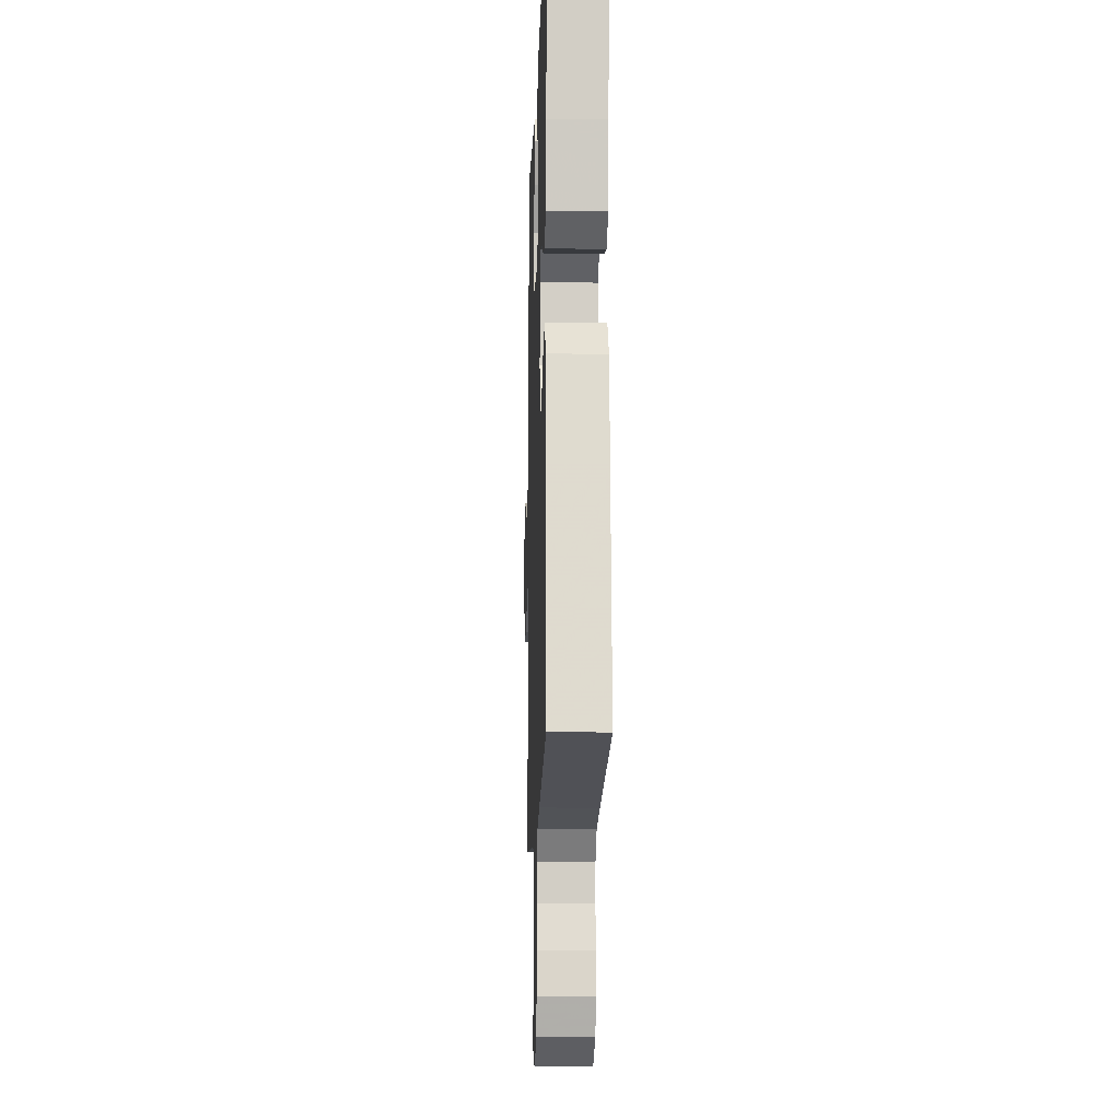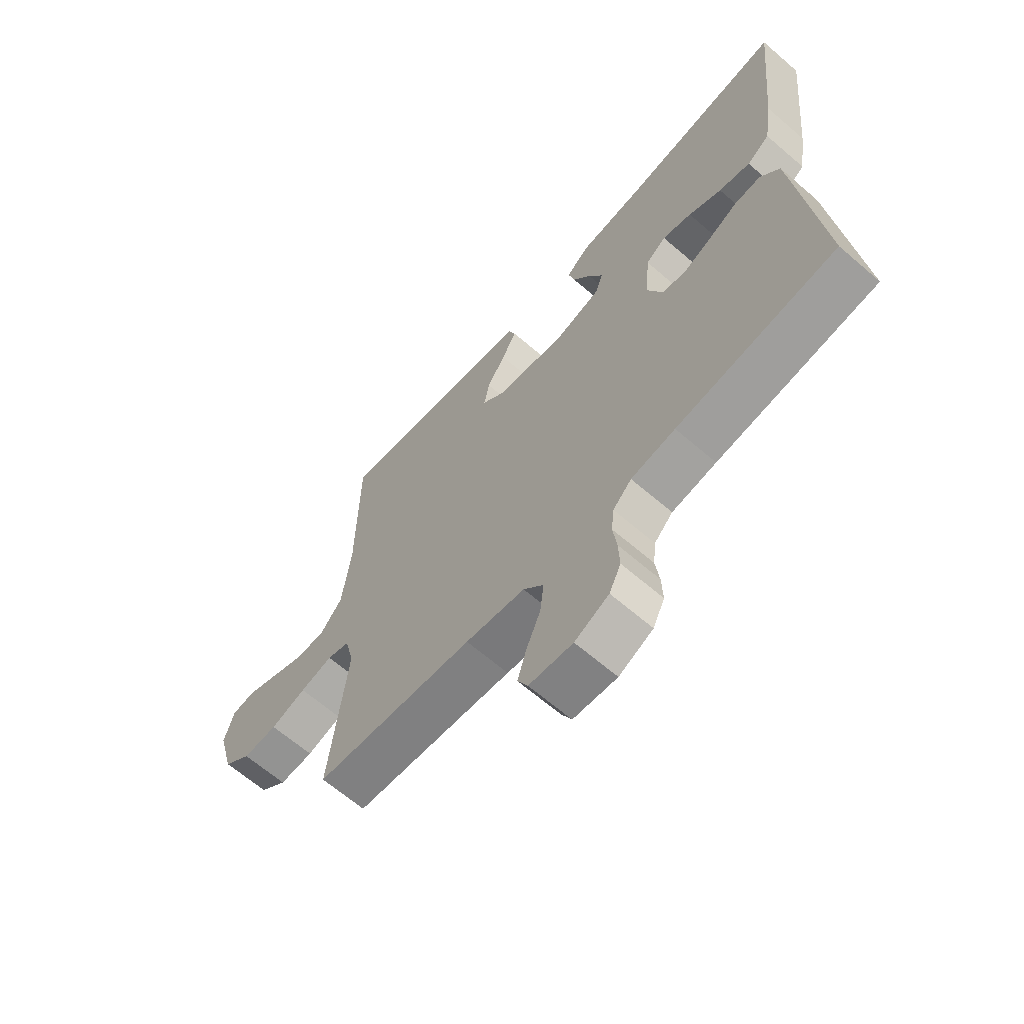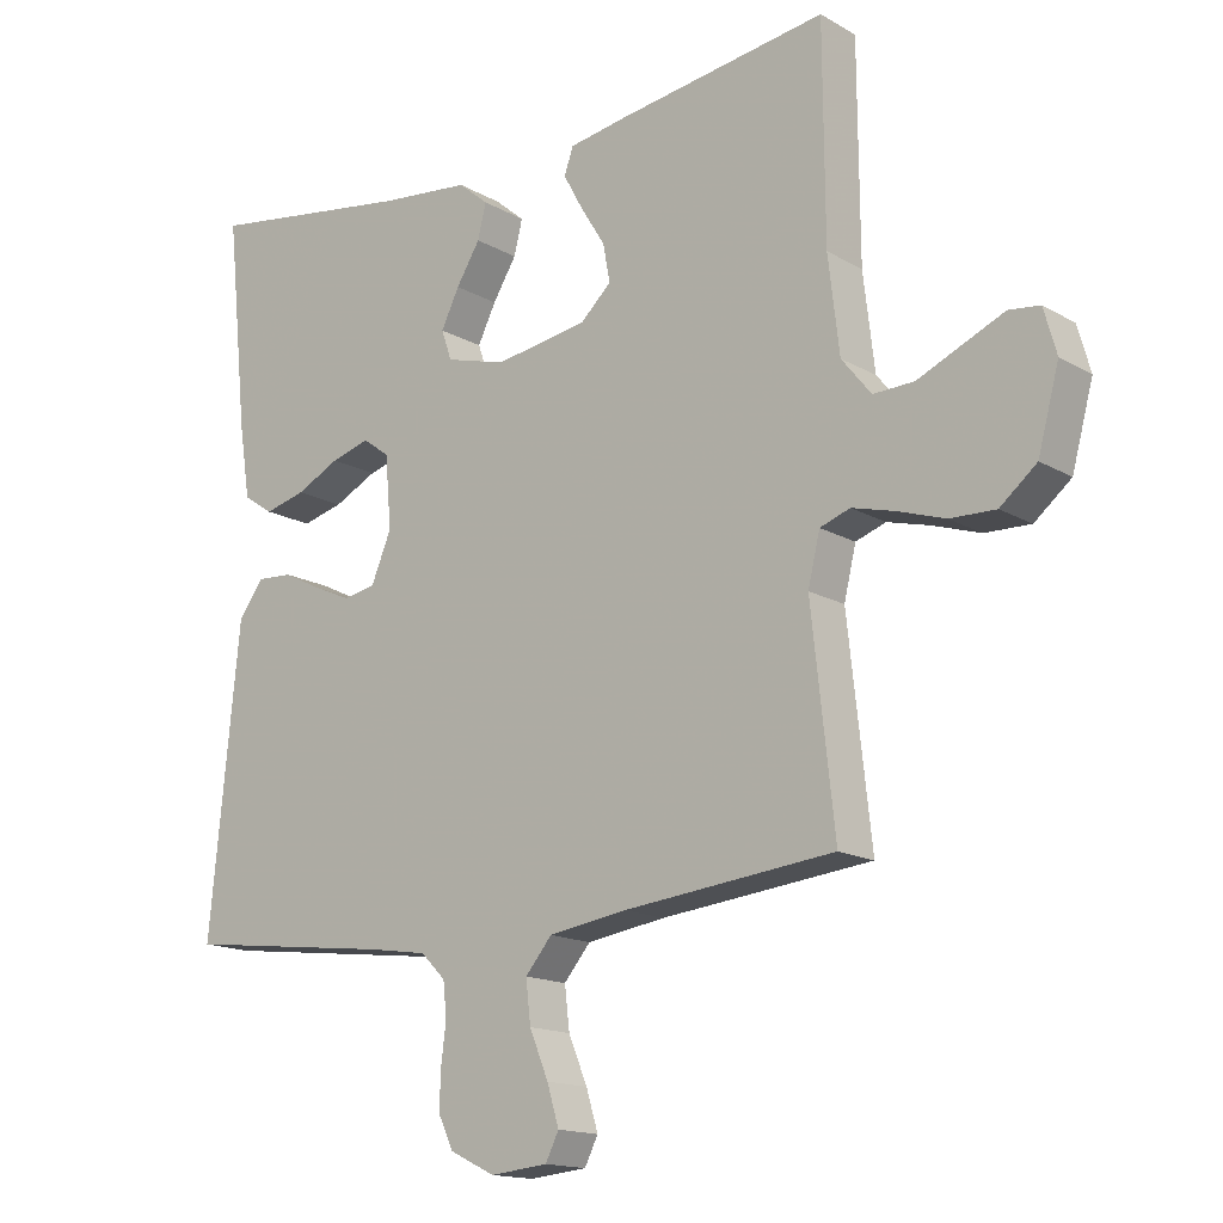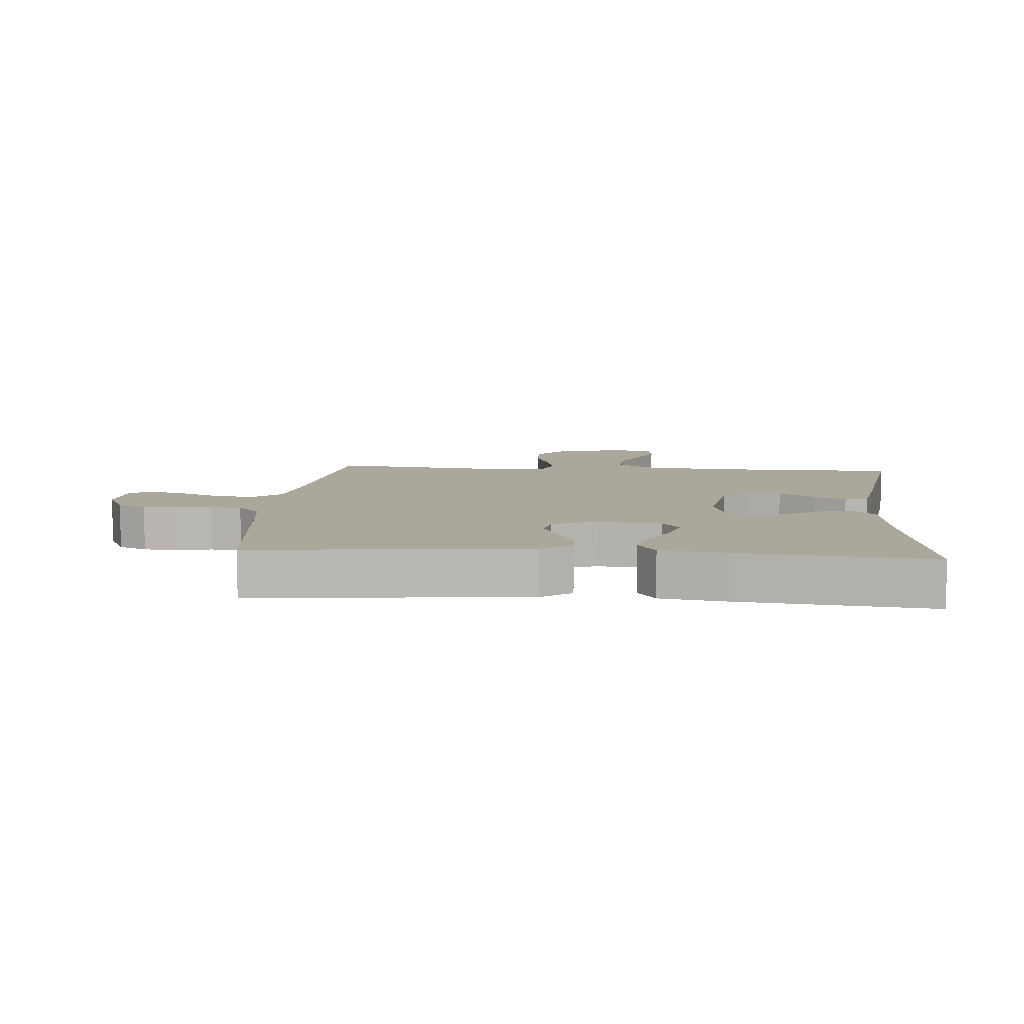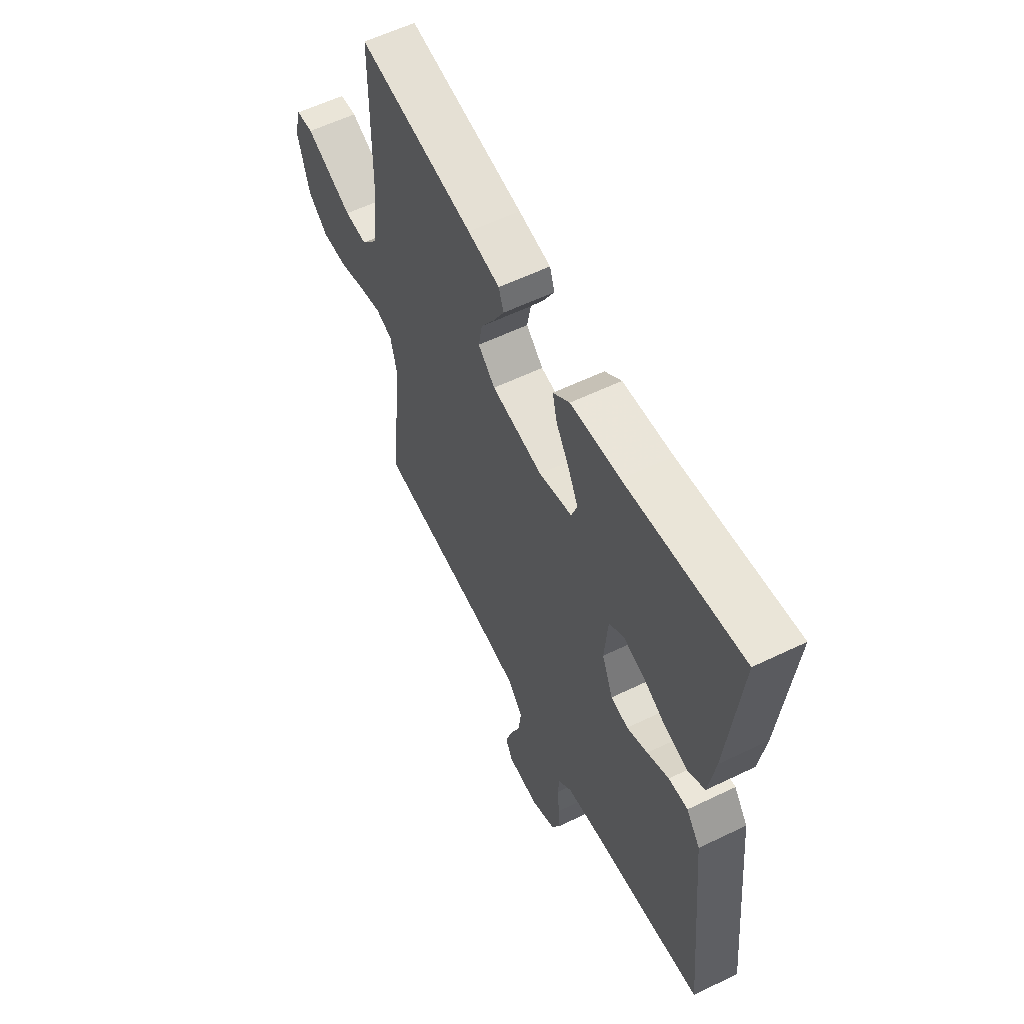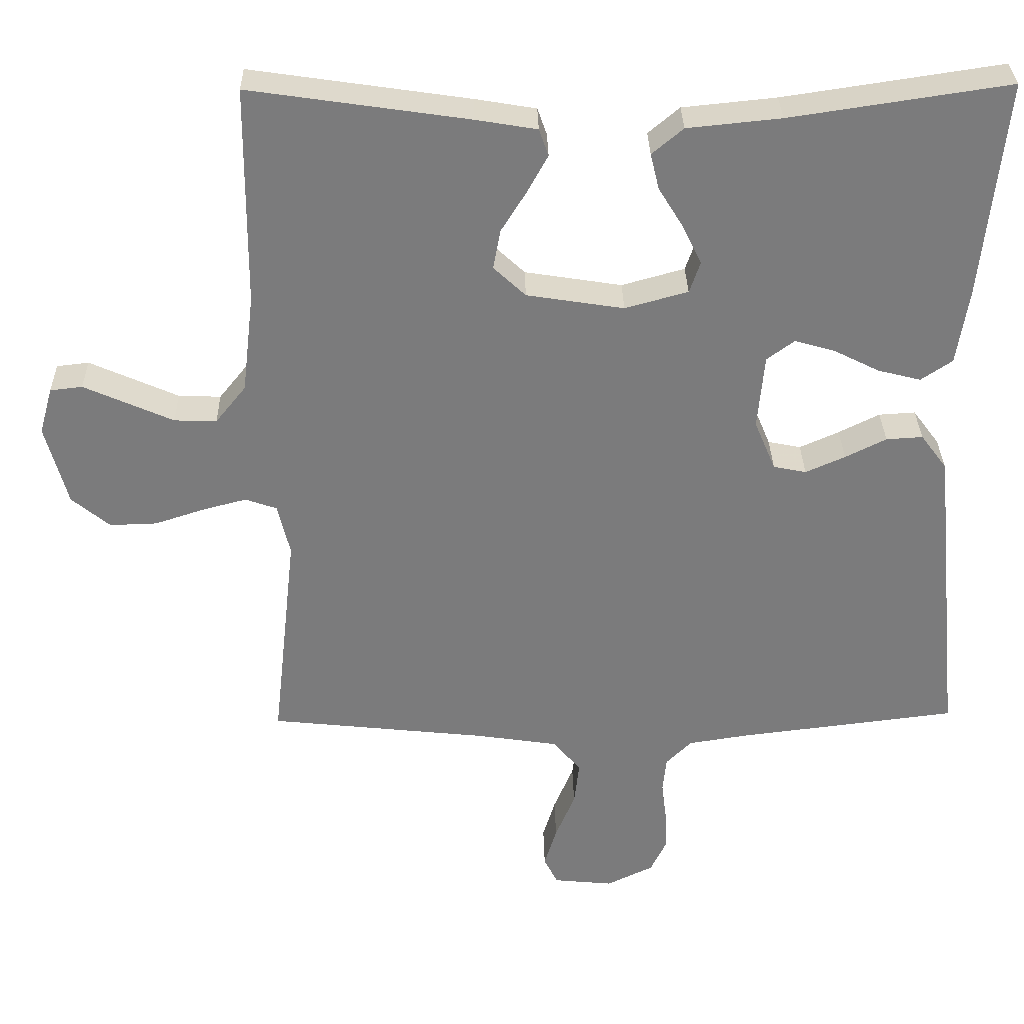
<metadata>
{"format":"obj","ext":"obj","renderer":"f3d","projection":"perspective","resolution":1024,"background":"white","views":[{"elev":-13.3,"azim":-91.8,"up":"+Z"},{"elev":-65.2,"azim":-130.9,"up":"+Z"},{"elev":-15.4,"azim":39.7,"up":"+Z"},{"elev":8.2,"azim":-85.2,"up":"+Y"},{"elev":58.7,"azim":-116.5,"up":"+Z"},{"elev":31.6,"azim":178.9,"up":"+Z"}]}
</metadata>
<code>
v 0.5 0.07 -0.5
v 0.2 0.07 -0.532
v 0.088 0.07 -0.549
v 0.05 0.07 -0.594
v 0.057 0.07 -0.654
v 0.084 0.07 -0.719
v 0.101 0.07 -0.775
v 0.082 0.07 -0.813
v 0 0.07 -0.821
v -0.064 0.07 -0.79
v -0.086 0.07 -0.744
v -0.084 0.07 -0.69
v -0.077 0.07 -0.634
v -0.082 0.07 -0.585
v -0.117 0.07 -0.55
v -0.2 0.07 -0.537
v -0.5 0.07 -0.5
v -0.47 0.07 -0.2
v -0.457 0.07 -0.071
v -0.421 0.07 -0.023
v -0.371 0.07 -0.026
v -0.315 0.07 -0.054
v -0.261 0.07 -0.078
v -0.216 0.07 -0.069
v -0.187 0.07 0
v -0.196 0.07 0.102
v -0.234 0.07 0.13
v -0.289 0.07 0.114
v -0.351 0.07 0.083
v -0.41 0.07 0.068
v -0.453 0.07 0.097
v -0.469 0.07 0.2
v -0.5 0.07 0.5
v -0.2 0.07 0.455
v -0.072 0.07 0.442
v -0.029 0.07 0.406
v -0.041 0.07 0.357
v -0.075 0.07 0.302
v -0.101 0.07 0.249
v -0.086 0.07 0.206
v 0 0.07 0.182
v 0.133 0.07 0.203
v 0.177 0.07 0.244
v 0.167 0.07 0.298
v 0.132 0.07 0.354
v 0.104 0.07 0.405
v 0.117 0.07 0.442
v 0.2 0.07 0.456
v 0.5 0.07 0.5
v 0.502 0.07 0.2
v 0.518 0.07 0.065
v 0.56 0.07 0.013
v 0.618 0.07 0.015
v 0.681 0.07 0.043
v 0.74 0.07 0.069
v 0.784 0.07 0.064
v 0.802 0.07 0
v 0.772 0.07 -0.111
v 0.72 0.07 -0.154
v 0.655 0.07 -0.152
v 0.588 0.07 -0.13
v 0.527 0.07 -0.114
v 0.484 0.07 -0.129
v 0.467 0.07 -0.2
v 0.5 0 -0.5
v 0.2 0 -0.532
v 0.088 0 -0.549
v 0.05 0 -0.594
v 0.057 0 -0.654
v 0.084 0 -0.719
v 0.101 0 -0.775
v 0.082 0 -0.813
v 0 0 -0.821
v -0.064 0 -0.79
v -0.086 0 -0.744
v -0.084 0 -0.69
v -0.077 0 -0.634
v -0.082 0 -0.585
v -0.117 0 -0.55
v -0.2 0 -0.537
v -0.5 0 -0.5
v -0.47 0 -0.2
v -0.457 0 -0.071
v -0.421 0 -0.023
v -0.371 0 -0.026
v -0.315 0 -0.054
v -0.261 0 -0.078
v -0.216 0 -0.069
v -0.187 0 0
v -0.196 0 0.102
v -0.234 0 0.13
v -0.289 0 0.114
v -0.351 0 0.083
v -0.41 0 0.068
v -0.453 0 0.097
v -0.469 0 0.2
v -0.5 0 0.5
v -0.2 0 0.455
v -0.072 0 0.442
v -0.029 0 0.406
v -0.041 0 0.357
v -0.075 0 0.302
v -0.101 0 0.249
v -0.086 0 0.206
v 0 0 0.182
v 0.133 0 0.203
v 0.177 0 0.244
v 0.167 0 0.298
v 0.132 0 0.354
v 0.104 0 0.405
v 0.117 0 0.442
v 0.2 0 0.456
v 0.5 0 0.5
v 0.502 0 0.2
v 0.518 0 0.065
v 0.56 0 0.013
v 0.618 0 0.015
v 0.681 0 0.043
v 0.74 0 0.069
v 0.784 0 0.064
v 0.802 0 0
v 0.772 0 -0.111
v 0.72 0 -0.154
v 0.655 0 -0.152
v 0.588 0 -0.13
v 0.527 0 -0.114
v 0.484 0 -0.129
v 0.467 0 -0.2
f 59 60 61
f 58 59 61
f 57 58 61
f 56 57 61
f 55 56 61
f 54 55 61
f 53 54 61
f 52 53 61 62
f 51 52 62 63
f 48 49 50
f 47 48 50
f 46 47 50
f 45 46 50
f 44 45 50
f 51 63 64
f 50 51 64
f 44 50 64
f 43 44 64
f 36 37 38
f 35 36 38
f 34 35 38
f 34 38 39
f 33 34 39
f 32 33 39
f 31 32 39
f 30 31 39
f 29 30 39
f 28 29 39
f 27 28 39 40
f 20 21 22
f 19 20 22
f 18 19 22
f 17 18 22
f 16 17 22
f 15 16 22 23
f 14 15 23 24
f 11 12 13
f 10 11 13
f 9 10 13
f 8 9 13
f 7 8 13
f 6 7 13
f 5 6 13
f 4 5 13 14
f 14 24 25
f 4 14 25
f 3 4 25
f 64 1 2
f 43 64 2
f 42 43 2
f 26 27 40 41
f 26 41 42
f 25 26 42
f 3 25 42
f 2 3 42
f 125 124 123
f 125 123 122
f 125 122 121
f 125 121 120
f 125 120 119
f 125 119 118
f 125 118 117
f 126 125 117 116
f 127 126 116 115
f 114 113 112
f 114 112 111
f 114 111 110
f 114 110 109
f 114 109 108
f 128 127 115
f 128 115 114
f 128 114 108
f 128 108 107
f 102 101 100
f 102 100 99
f 102 99 98
f 103 102 98
f 103 98 97
f 103 97 96
f 103 96 95
f 103 95 94
f 103 94 93
f 103 93 92
f 104 103 92 91
f 86 85 84
f 86 84 83
f 86 83 82
f 86 82 81
f 86 81 80
f 87 86 80 79
f 88 87 79 78
f 77 76 75
f 77 75 74
f 77 74 73
f 77 73 72
f 77 72 71
f 77 71 70
f 77 70 69
f 78 77 69 68
f 89 88 78
f 89 78 68
f 89 68 67
f 66 65 128
f 66 128 107
f 66 107 106
f 105 104 91 90
f 106 105 90
f 106 90 89
f 106 89 67
f 106 67 66
f 1 65 66 2
f 2 66 67 3
f 3 67 68 4
f 4 68 69 5
f 5 69 70 6
f 6 70 71 7
f 7 71 72 8
f 8 72 73 9
f 9 73 74 10
f 10 74 75 11
f 11 75 76 12
f 12 76 77 13
f 13 77 78 14
f 14 78 79 15
f 15 79 80 16
f 16 80 81 17
f 17 81 82 18
f 18 82 83 19
f 19 83 84 20
f 20 84 85 21
f 21 85 86 22
f 22 86 87 23
f 23 87 88 24
f 24 88 89 25
f 25 89 90 26
f 26 90 91 27
f 27 91 92 28
f 28 92 93 29
f 29 93 94 30
f 30 94 95 31
f 31 95 96 32
f 32 96 97 33
f 33 97 98 34
f 34 98 99 35
f 35 99 100 36
f 36 100 101 37
f 37 101 102 38
f 38 102 103 39
f 39 103 104 40
f 40 104 105 41
f 41 105 106 42
f 42 106 107 43
f 43 107 108 44
f 44 108 109 45
f 45 109 110 46
f 46 110 111 47
f 47 111 112 48
f 48 112 113 49
f 49 113 114 50
f 50 114 115 51
f 51 115 116 52
f 52 116 117 53
f 53 117 118 54
f 54 118 119 55
f 55 119 120 56
f 56 120 121 57
f 57 121 122 58
f 58 122 123 59
f 59 123 124 60
f 60 124 125 61
f 61 125 126 62
f 62 126 127 63
f 63 127 128 64
f 64 128 65 1

</code>
